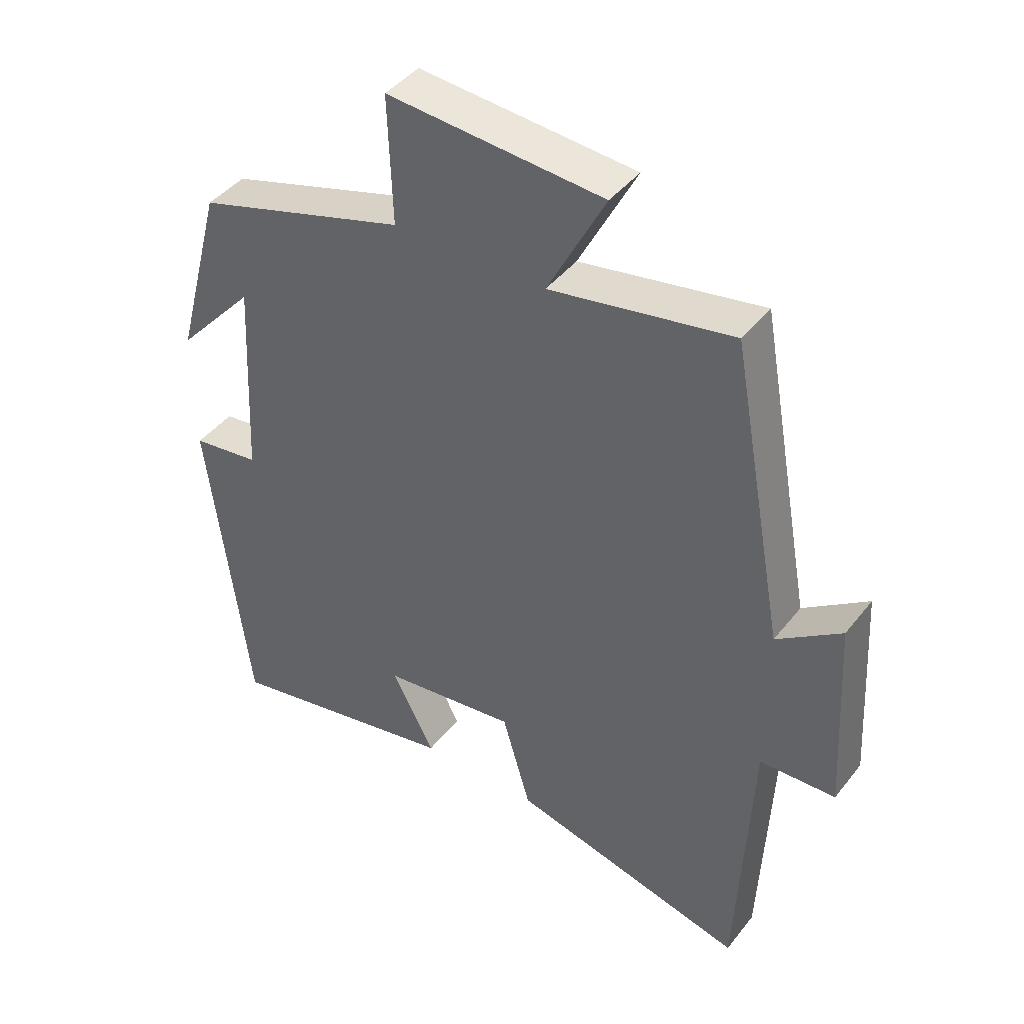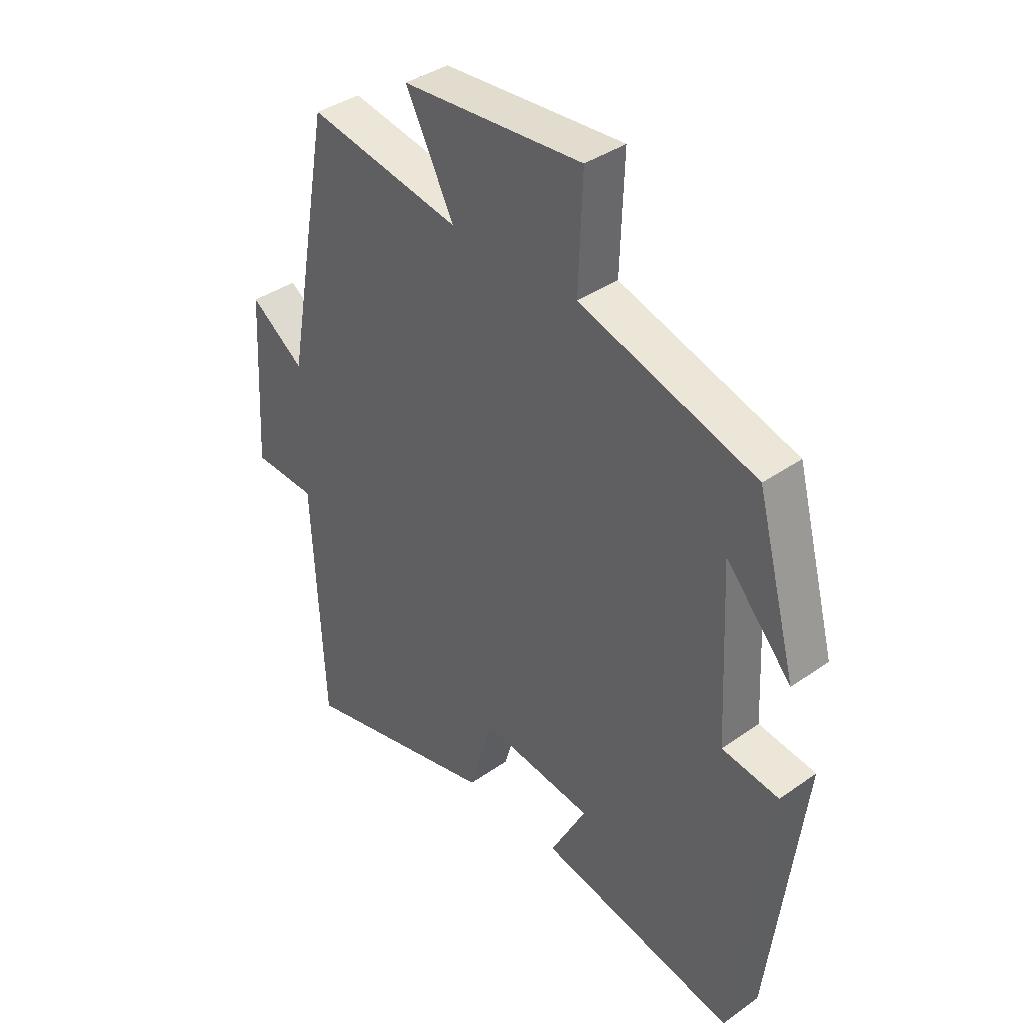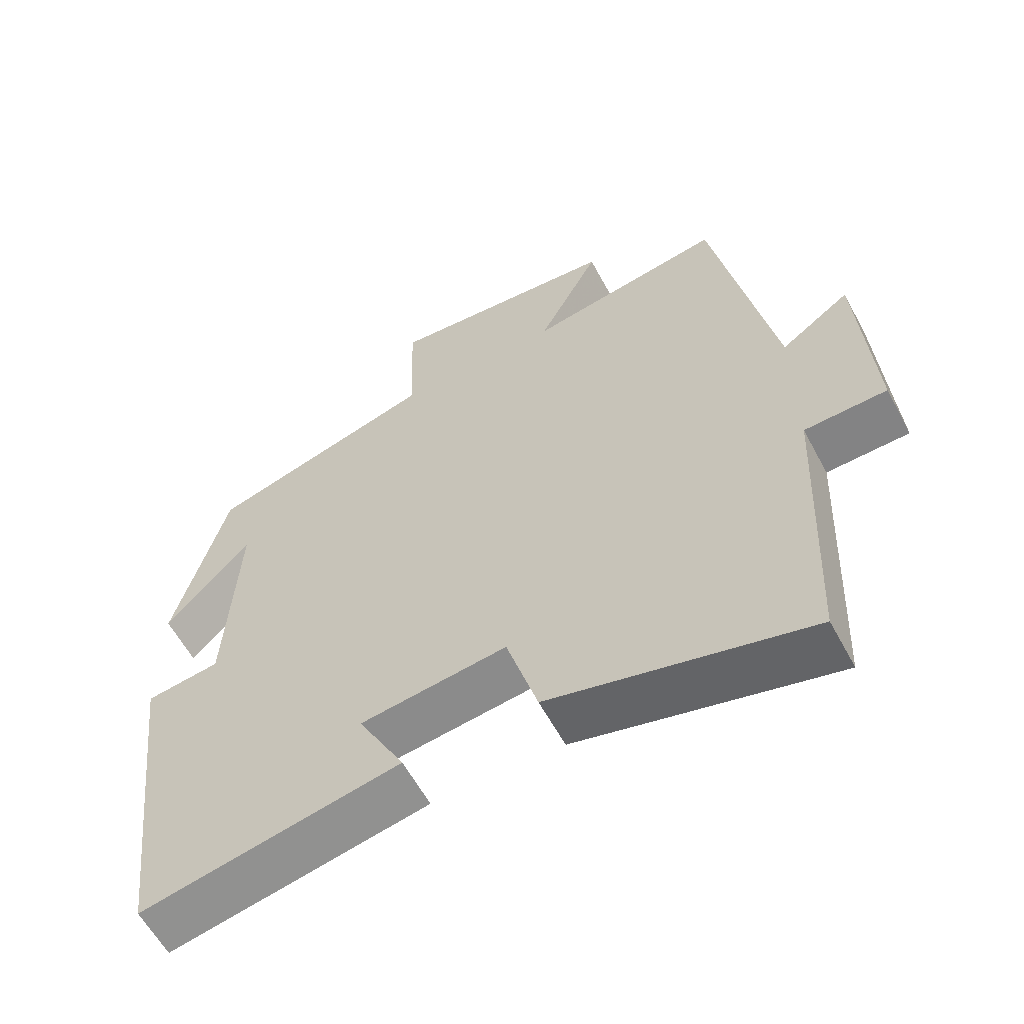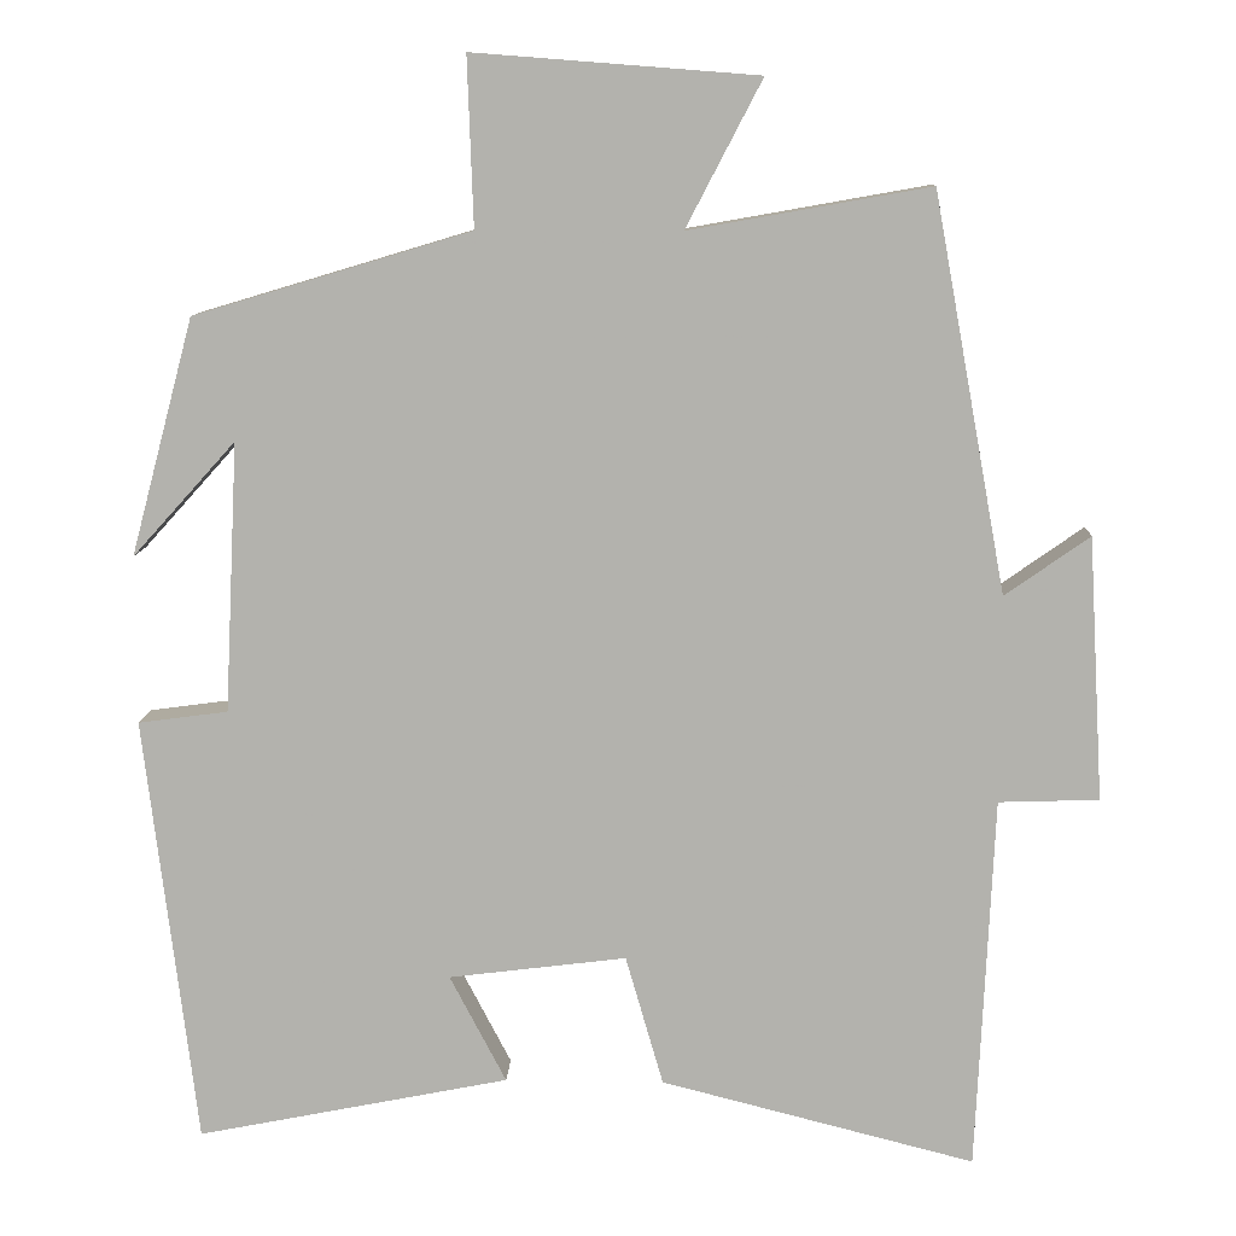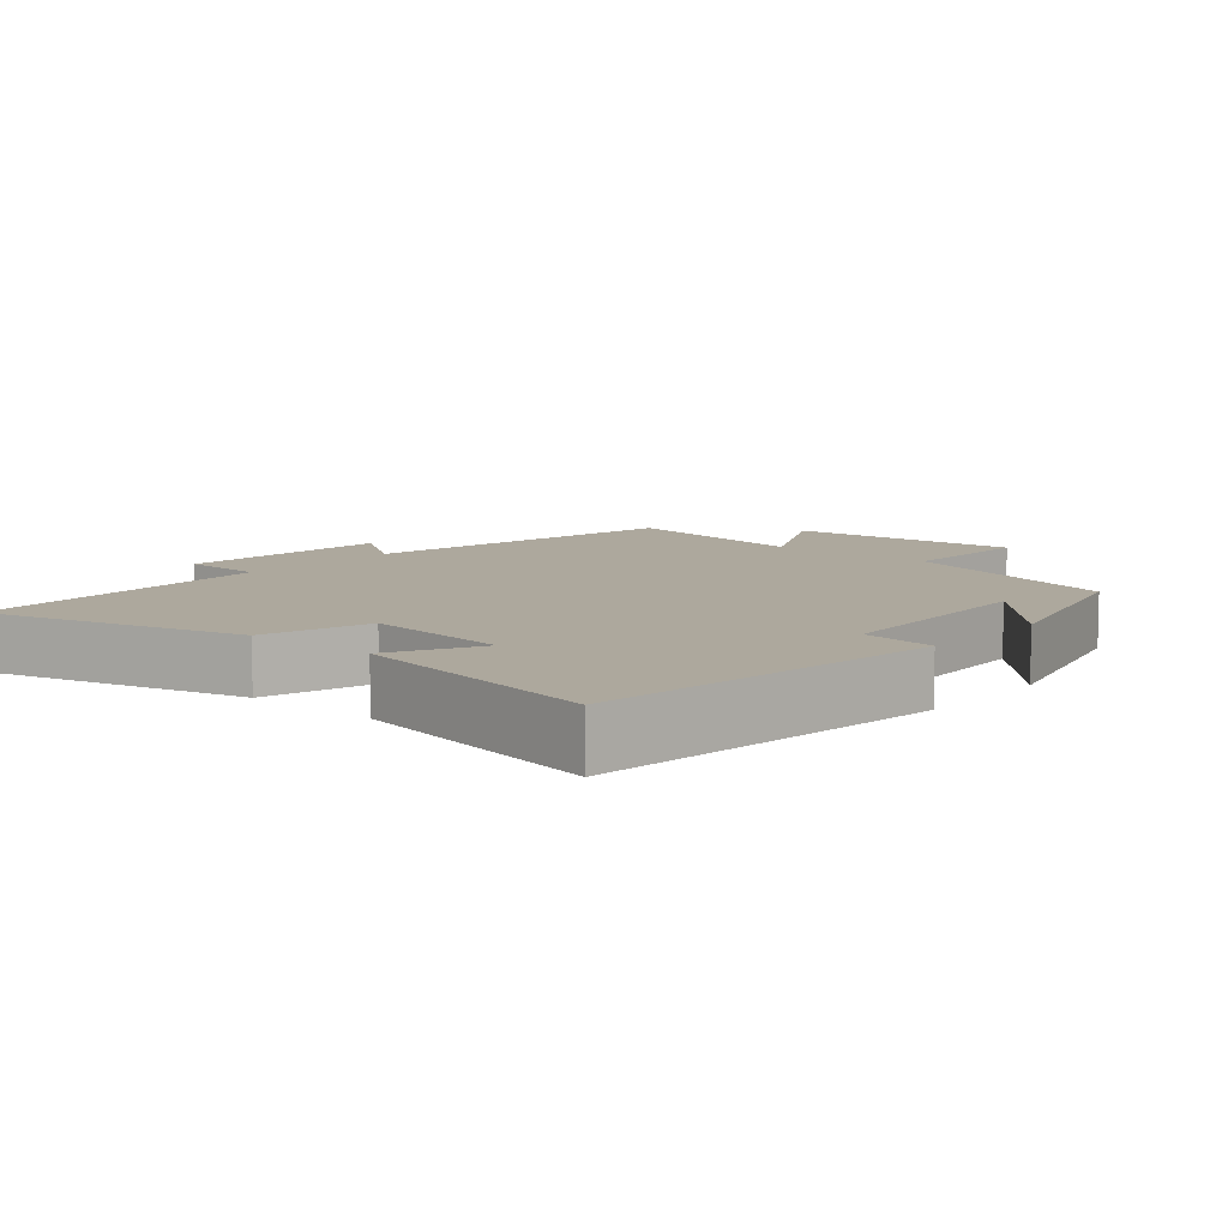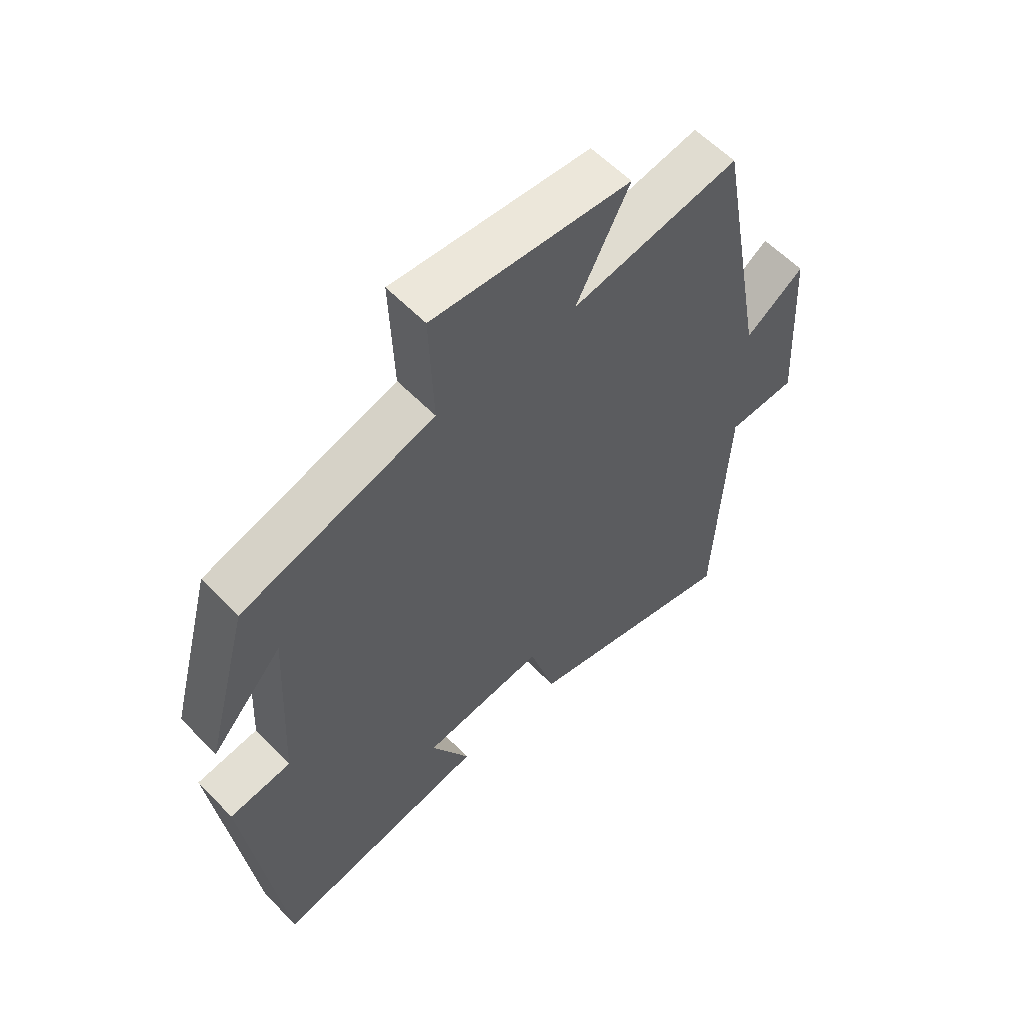
<metadata>
{"format":"obj","ext":"obj","renderer":"f3d","projection":"perspective","resolution":1024,"background":"white","views":[{"elev":42.9,"azim":35.0,"up":"+Z"},{"elev":38.5,"azim":-131.6,"up":"+Z"},{"elev":-60.1,"azim":28.2,"up":"+Z"},{"elev":10.2,"azim":2.4,"up":"+Z"},{"elev":8.7,"azim":-139.5,"up":"+Y"},{"elev":58.7,"azim":-43.5,"up":"+Z"}]}
</metadata>
<code>
v 0.415 0.07 0.55
v 0.5 0.07 0.087
v 0.599 0.07 0.157
v 0.617 0.07 -0.151
v 0.5 0.07 -0.155
v 0.48 0.07 -0.593
v 0.113 0.07 -0.5
v 0.069 0.07 -0.348
v -0.139 0.07 -0.374
v -0.073 0.07 -0.5
v -0.439 0.07 -0.573
v -0.5 0.07 -0.07
v -0.395 0.07 -0.056
v -0.379 0.07 0.26
v -0.5 0.07 0.126
v -0.426 0.07 0.403
v -0.102 0.07 0.5
v -0.109 0.07 0.697
v 0.223 0.07 0.671
v 0.134 0.07 0.5
v 0.415 0 0.55
v 0.5 0 0.087
v 0.599 0 0.157
v 0.617 0 -0.151
v 0.5 0 -0.155
v 0.48 0 -0.593
v 0.113 0 -0.5
v 0.069 0 -0.348
v -0.139 0 -0.374
v -0.073 0 -0.5
v -0.439 0 -0.573
v -0.5 0 -0.07
v -0.395 0 -0.056
v -0.379 0 0.26
v -0.5 0 0.126
v -0.426 0 0.403
v -0.102 0 0.5
v -0.109 0 0.697
v 0.223 0 0.671
v 0.134 0 0.5
f 17 18 19 20
f 16 17 20
f 14 15 16
f 14 16 20
f 20 1 2
f 14 20 2
f 13 14 2
f 11 12 13
f 10 11 13
f 9 10 13
f 8 9 13 2
f 7 8 2
f 6 7 2
f 5 6 2
f 2 3 4 5
f 40 39 38 37
f 40 37 36
f 36 35 34
f 40 36 34
f 22 21 40
f 22 40 34
f 22 34 33
f 33 32 31
f 33 31 30
f 33 30 29
f 22 33 29 28
f 22 28 27
f 22 27 26
f 22 26 25
f 25 24 23 22
f 1 21 22 2
f 2 22 23 3
f 3 23 24 4
f 4 24 25 5
f 5 25 26 6
f 6 26 27 7
f 7 27 28 8
f 8 28 29 9
f 9 29 30 10
f 10 30 31 11
f 11 31 32 12
f 12 32 33 13
f 13 33 34 14
f 14 34 35 15
f 15 35 36 16
f 16 36 37 17
f 17 37 38 18
f 18 38 39 19
f 19 39 40 20
f 20 40 21 1

</code>
